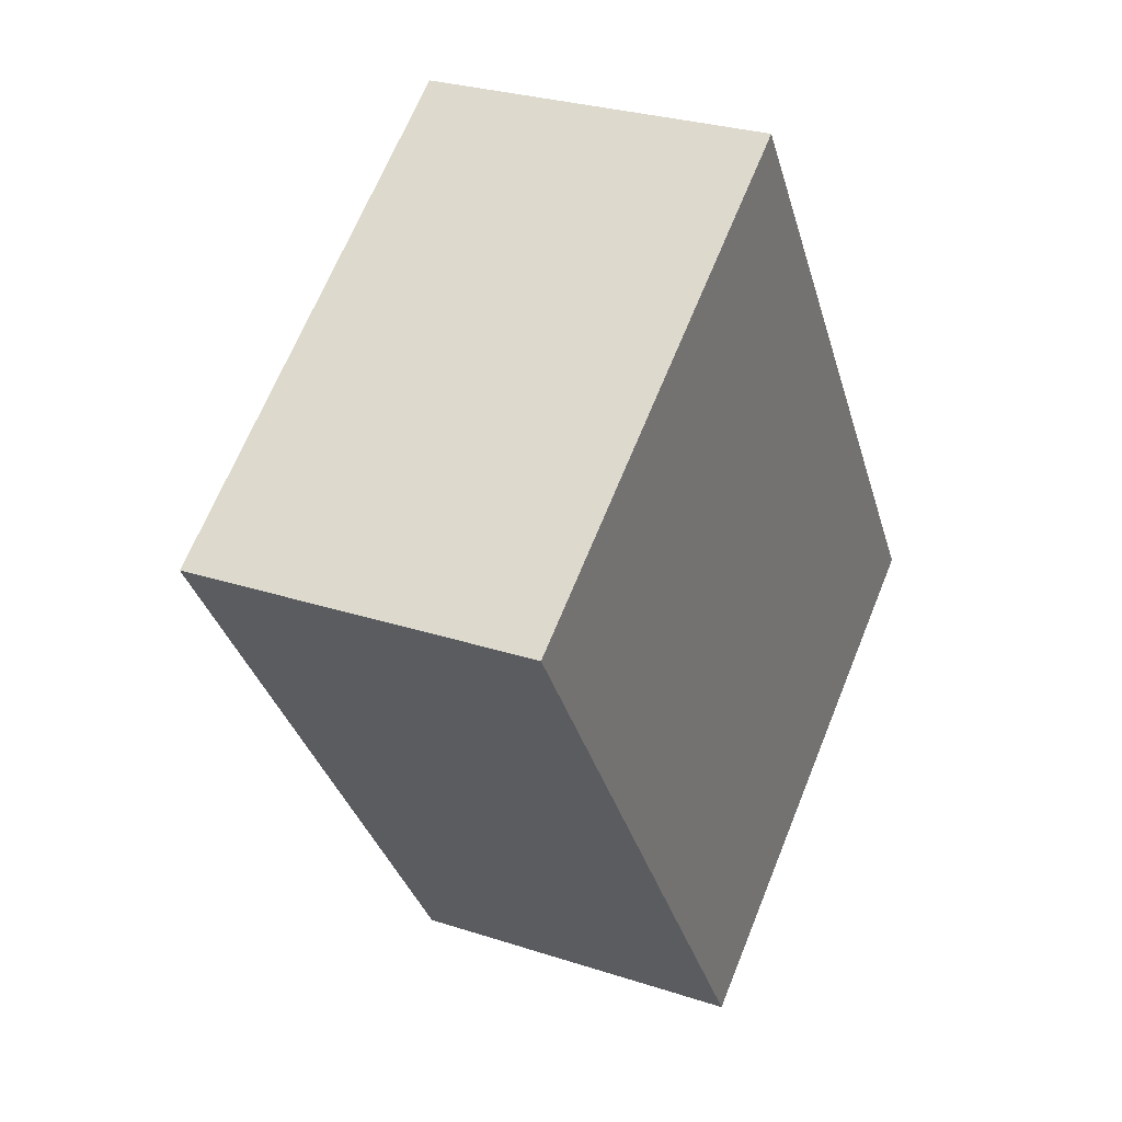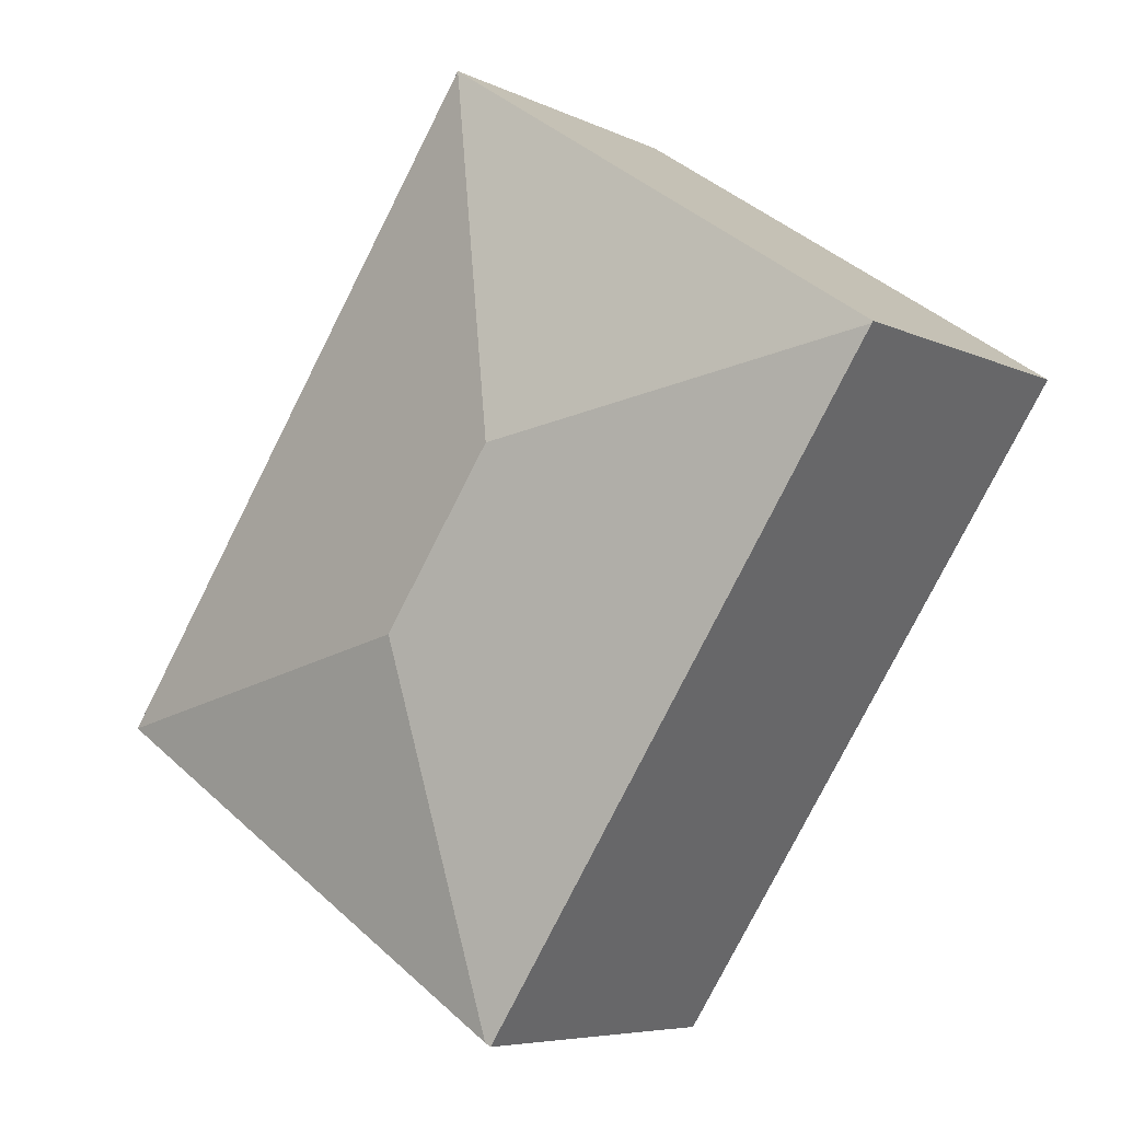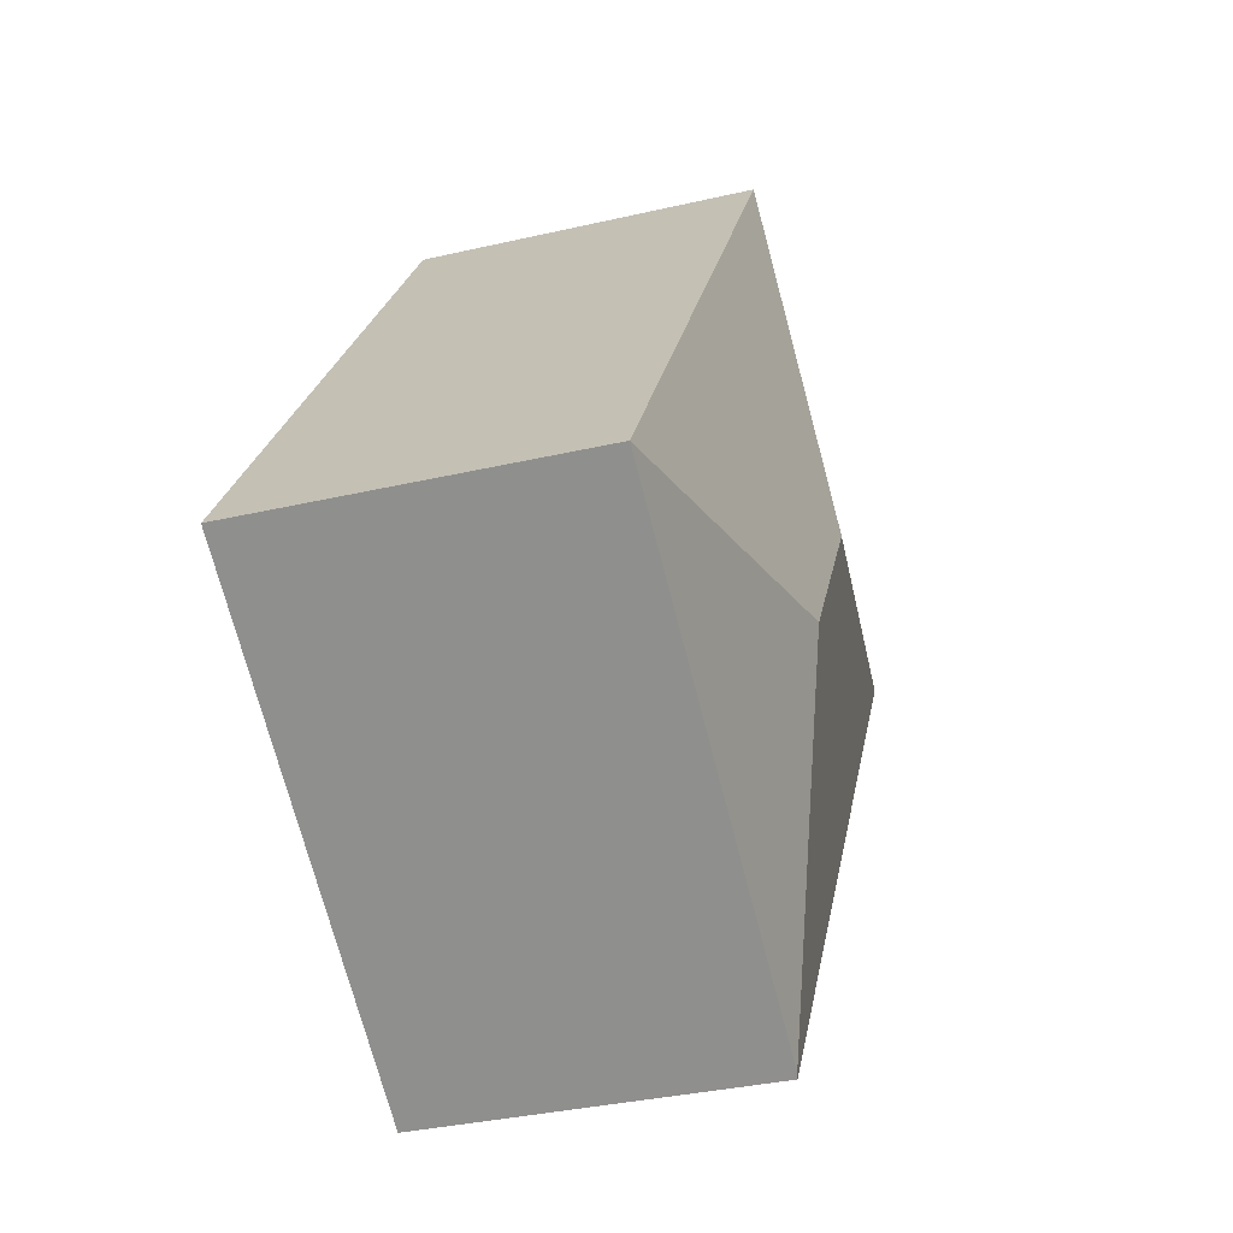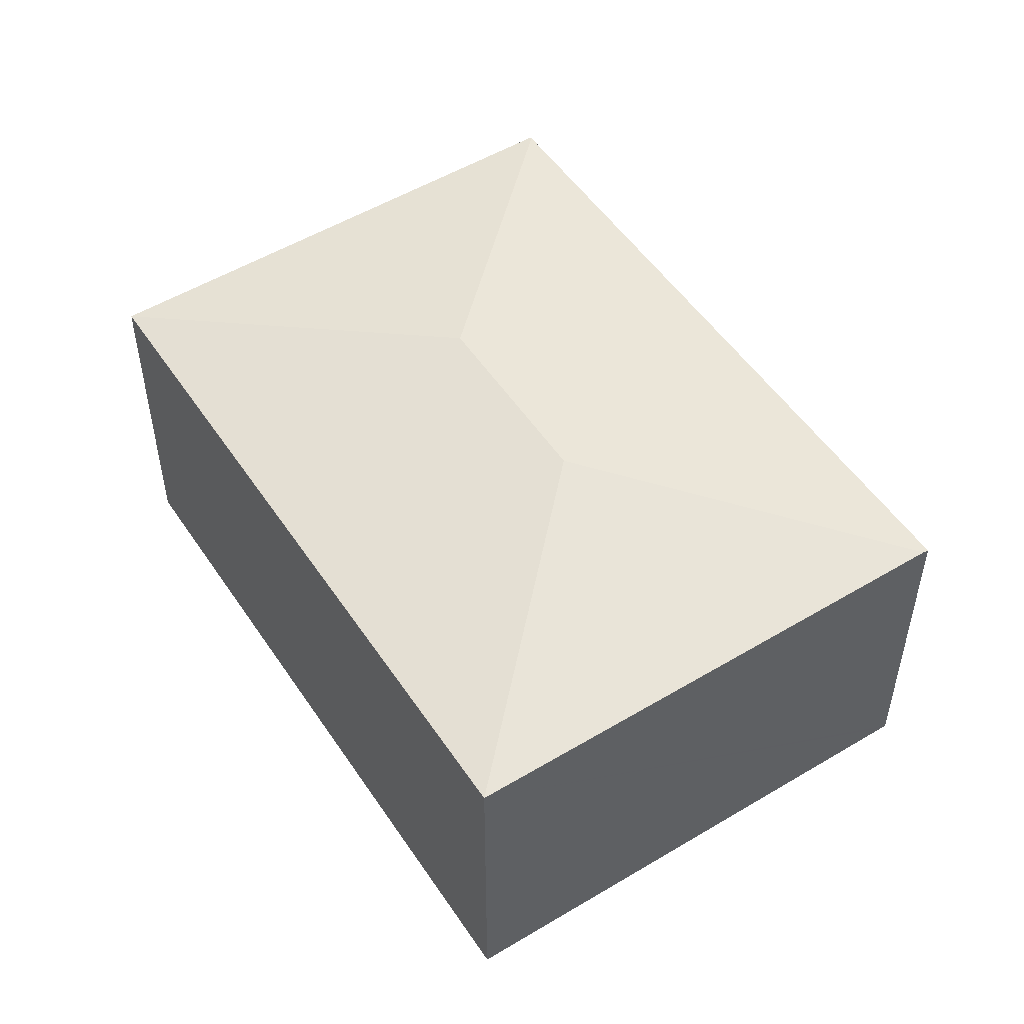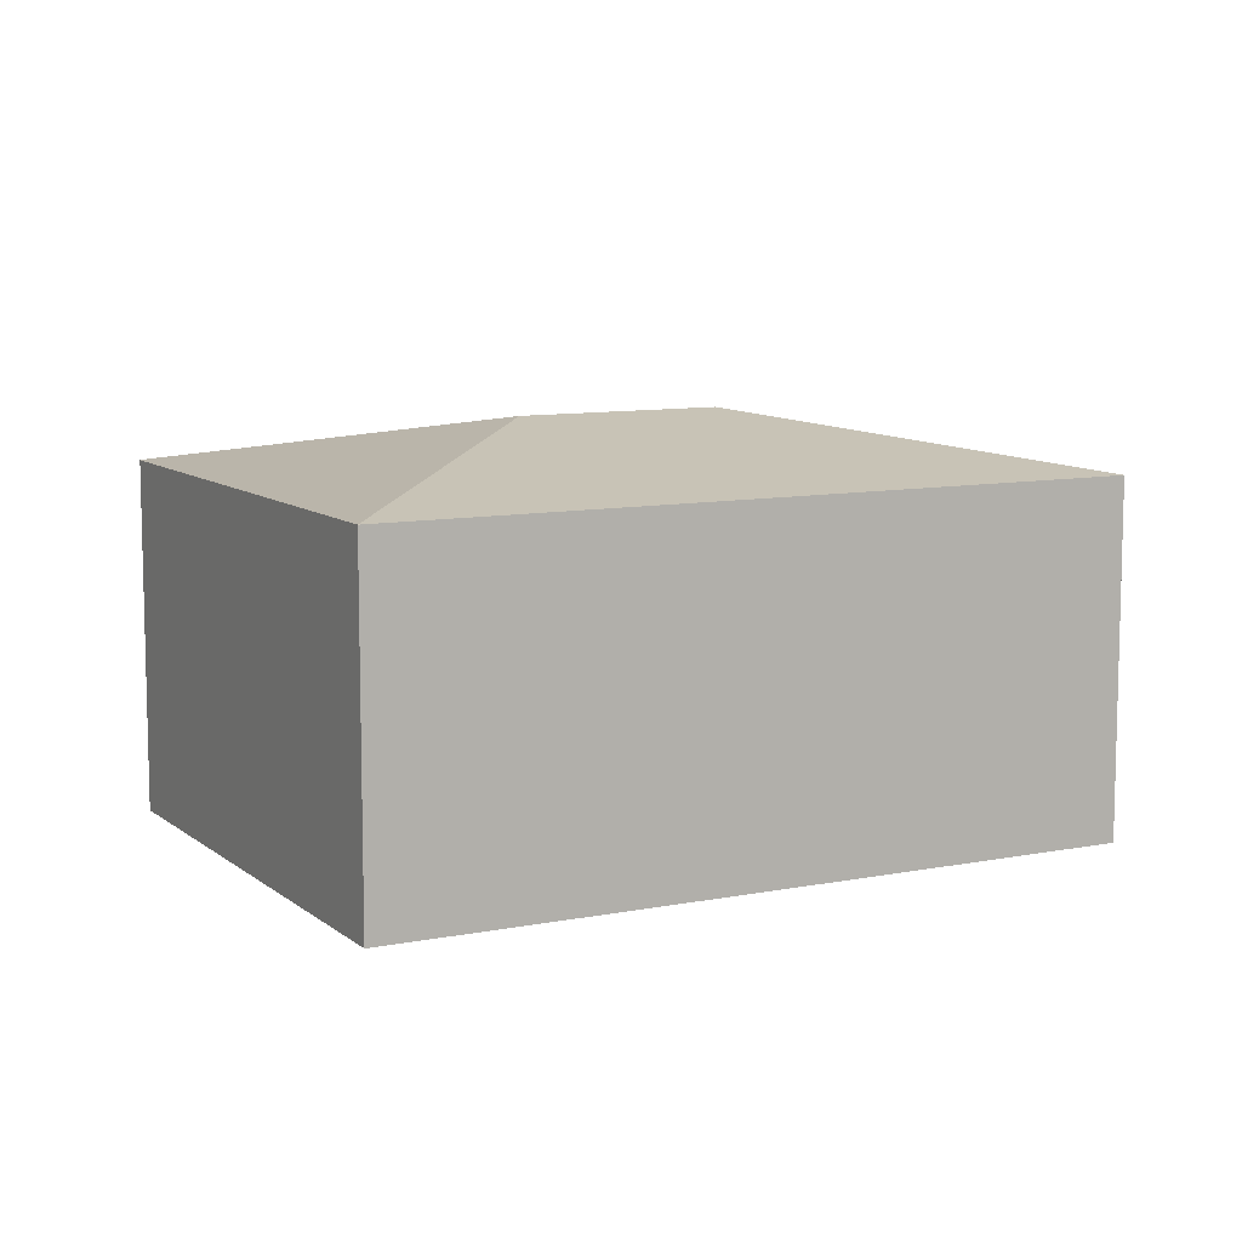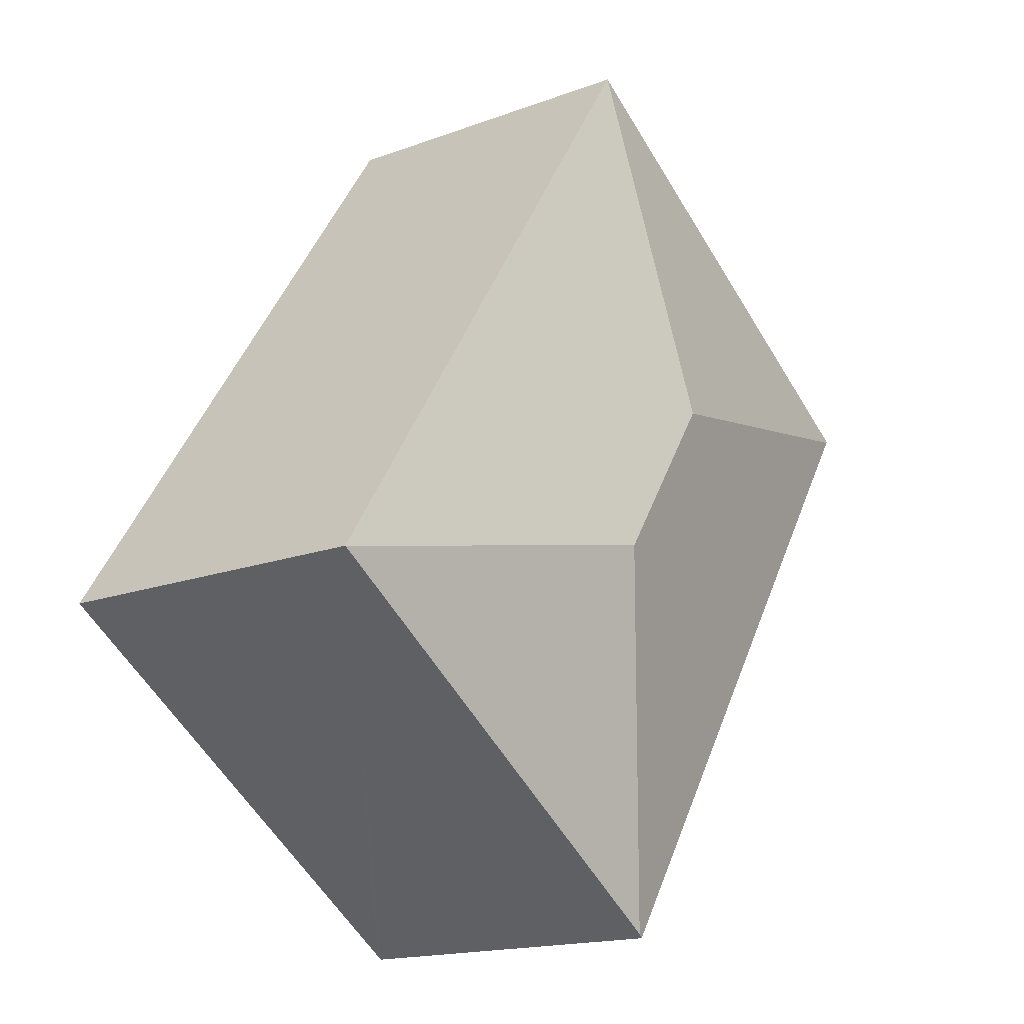
<metadata>
{"format":"obj","ext":"obj","renderer":"f3d","projection":"perspective","resolution":1024,"background":"white","views":[{"elev":28.1,"azim":-63.6,"up":"+Z"},{"elev":-6.4,"azim":-144.2,"up":"+Z"},{"elev":-34.7,"azim":107.3,"up":"+Z"},{"elev":52.3,"azim":113.5,"up":"+Y"},{"elev":9.4,"azim":28.5,"up":"+Y"},{"elev":-16.5,"azim":127.4,"up":"+Z"}]}
</metadata>
<code>
v  0.009 2.753 -0.014
v  3.322 2.75 -5.008
v  3.28 2.74 -5.036
v  3.928 3.169 -1.986
v  3.014 3.169 -0.616
v  6.957 2.75 -2.593
v  0 2.75 1.684e-16
v  3.62 2.749 2.406
v  3.28 3.084e-16 -5.036
v  0.009 8.573e-19 -0.014
v  0 0 0
v  3.62 -1.473e-16 2.406
v  6.957 1.588e-16 -2.593
v  3.322 3.067e-16 -5.008
g defaultobject
f 1 2 3
f 2 1 4
f 4 1 5
f 4 6 2
f 7 5 1
f 5 7 8
f 4 8 6
f 8 4 5
f 9 1 3
f 1 9 10
f 1 10 7
f 7 10 11
f 11 8 7
f 8 11 12
f 8 13 6
f 13 8 12
f 2 9 3
f 9 2 6
f 9 6 14
f 14 6 13
f 11 13 12
f 13 11 10
f 13 10 14
f 14 10 9

</code>
